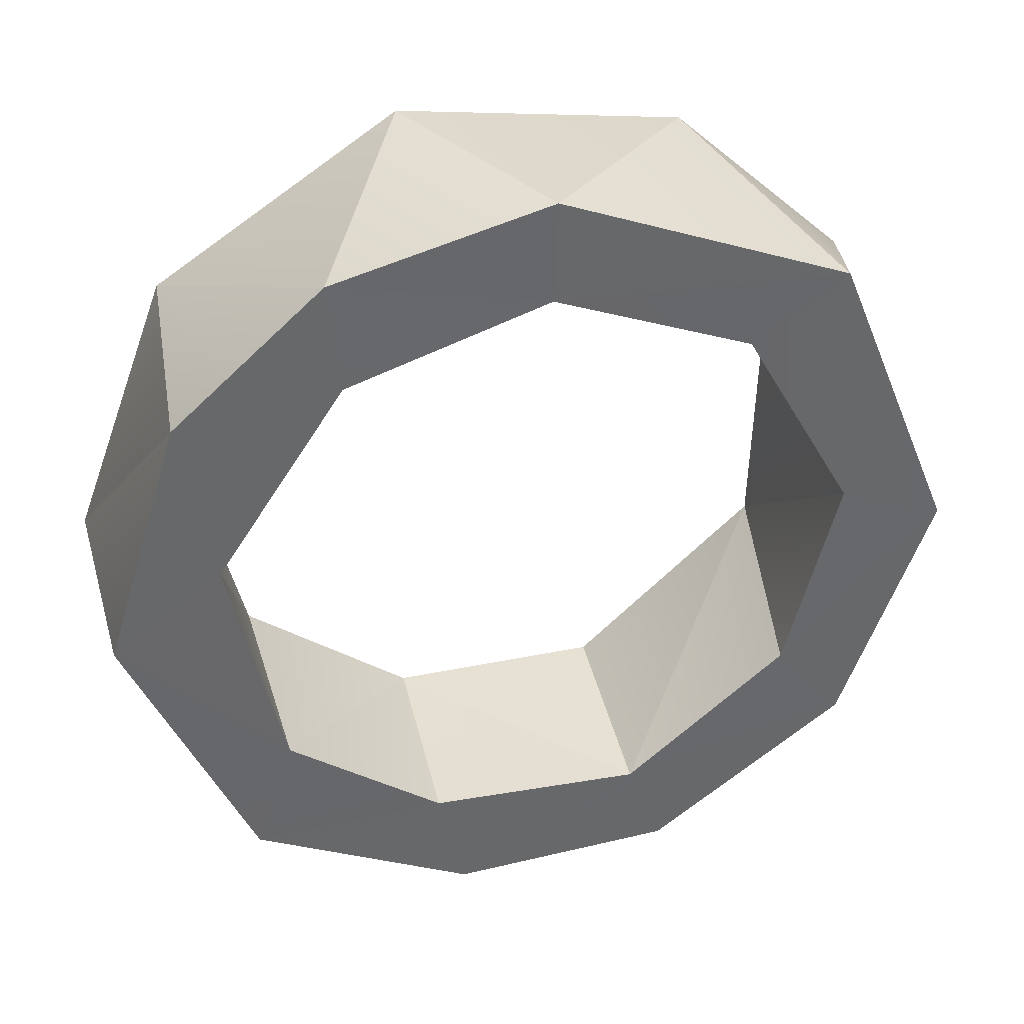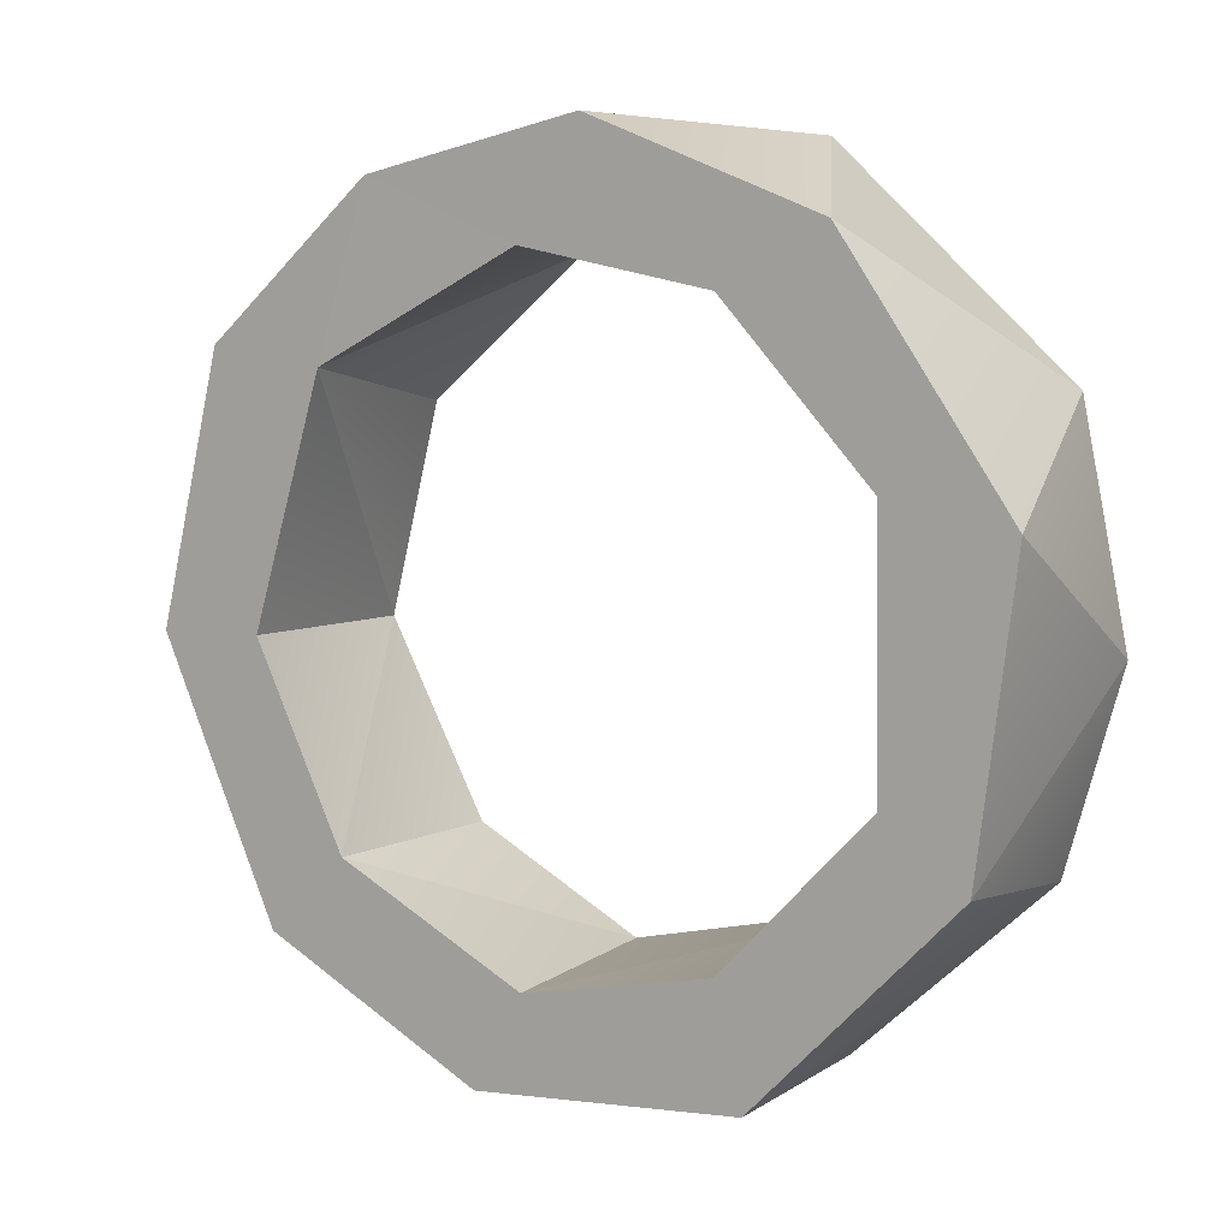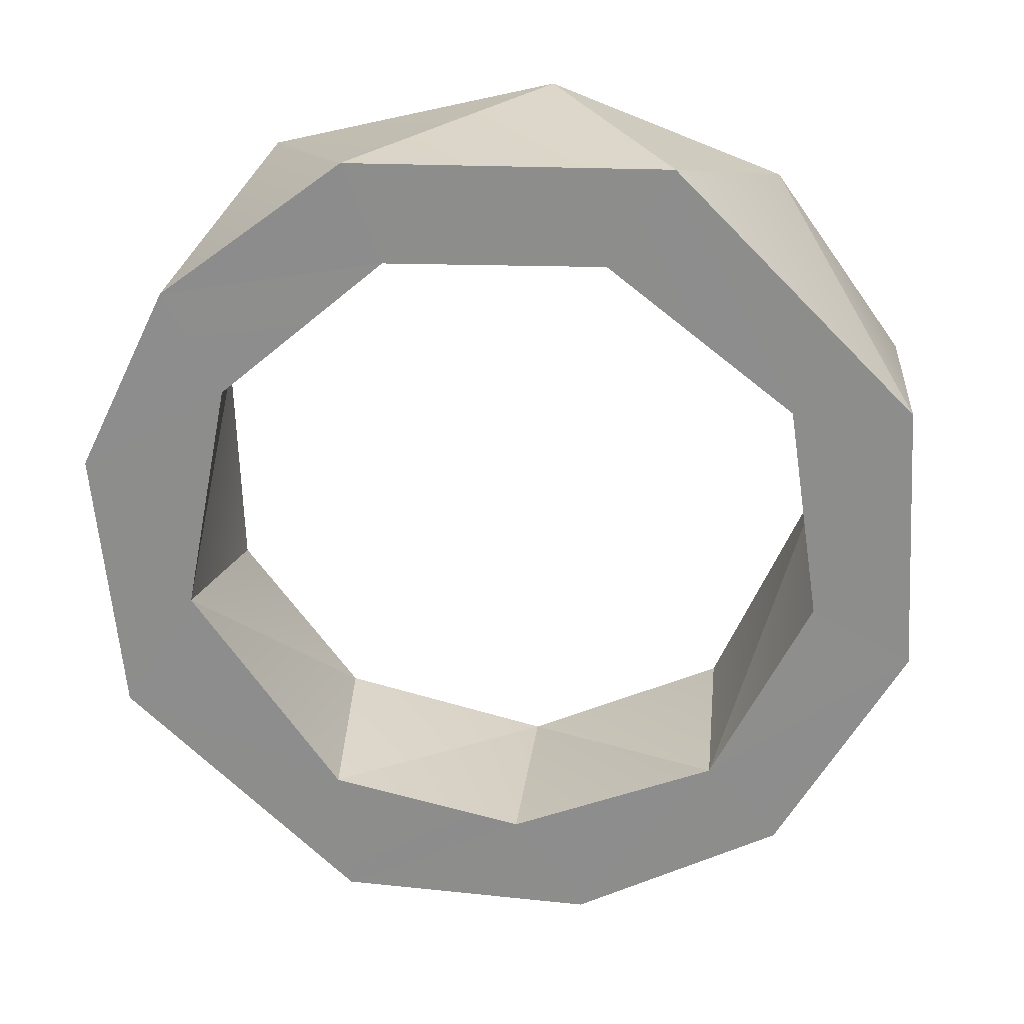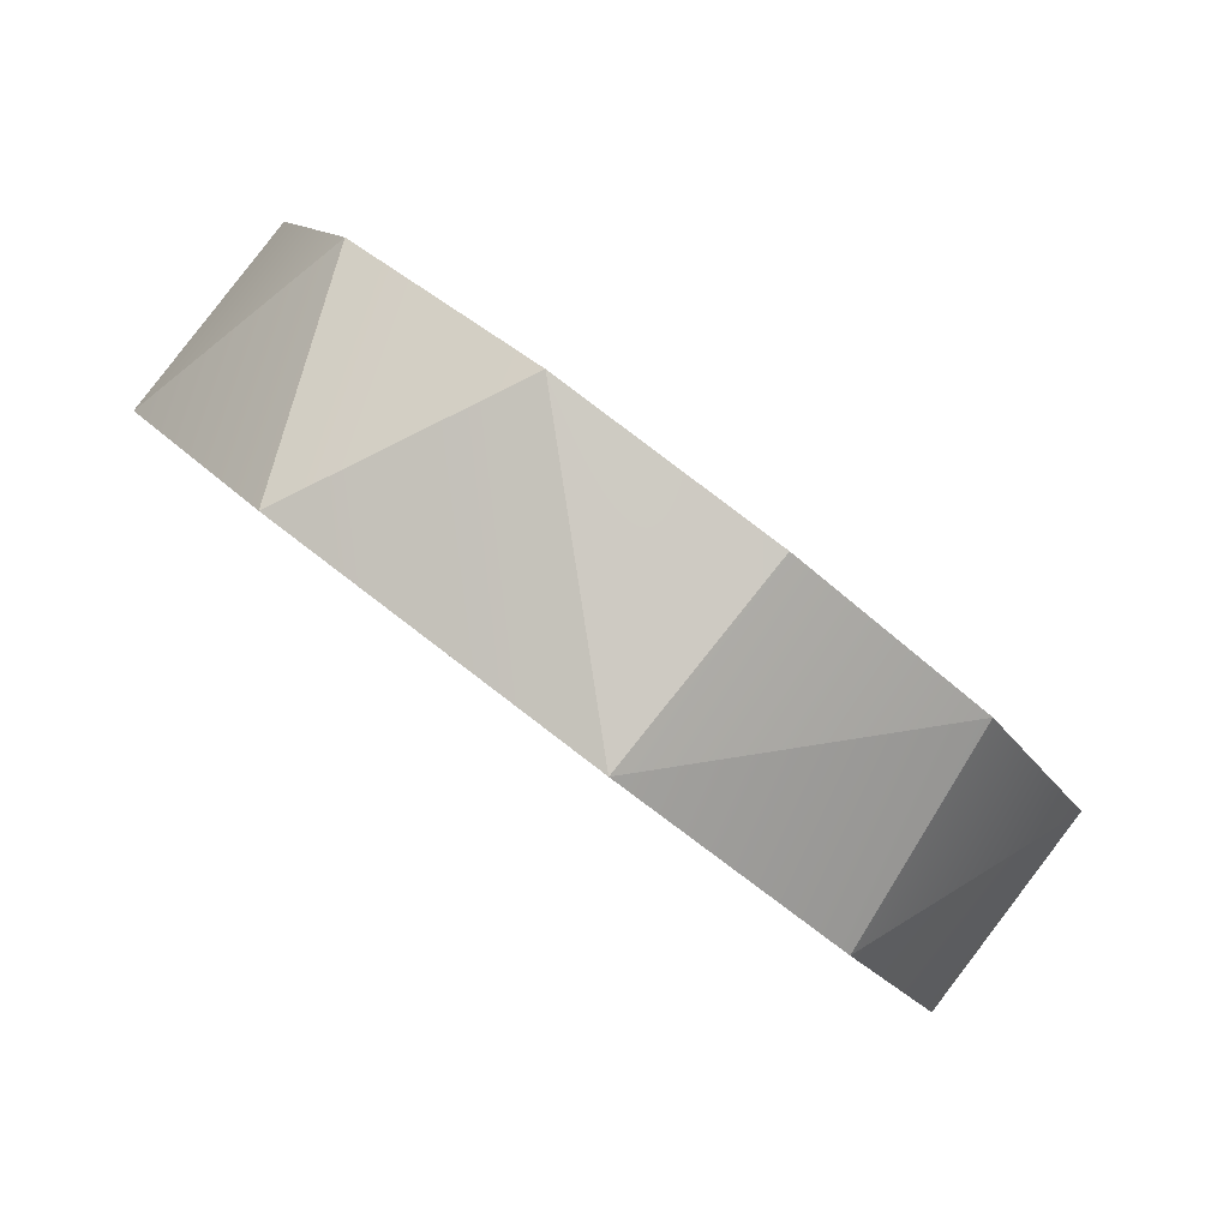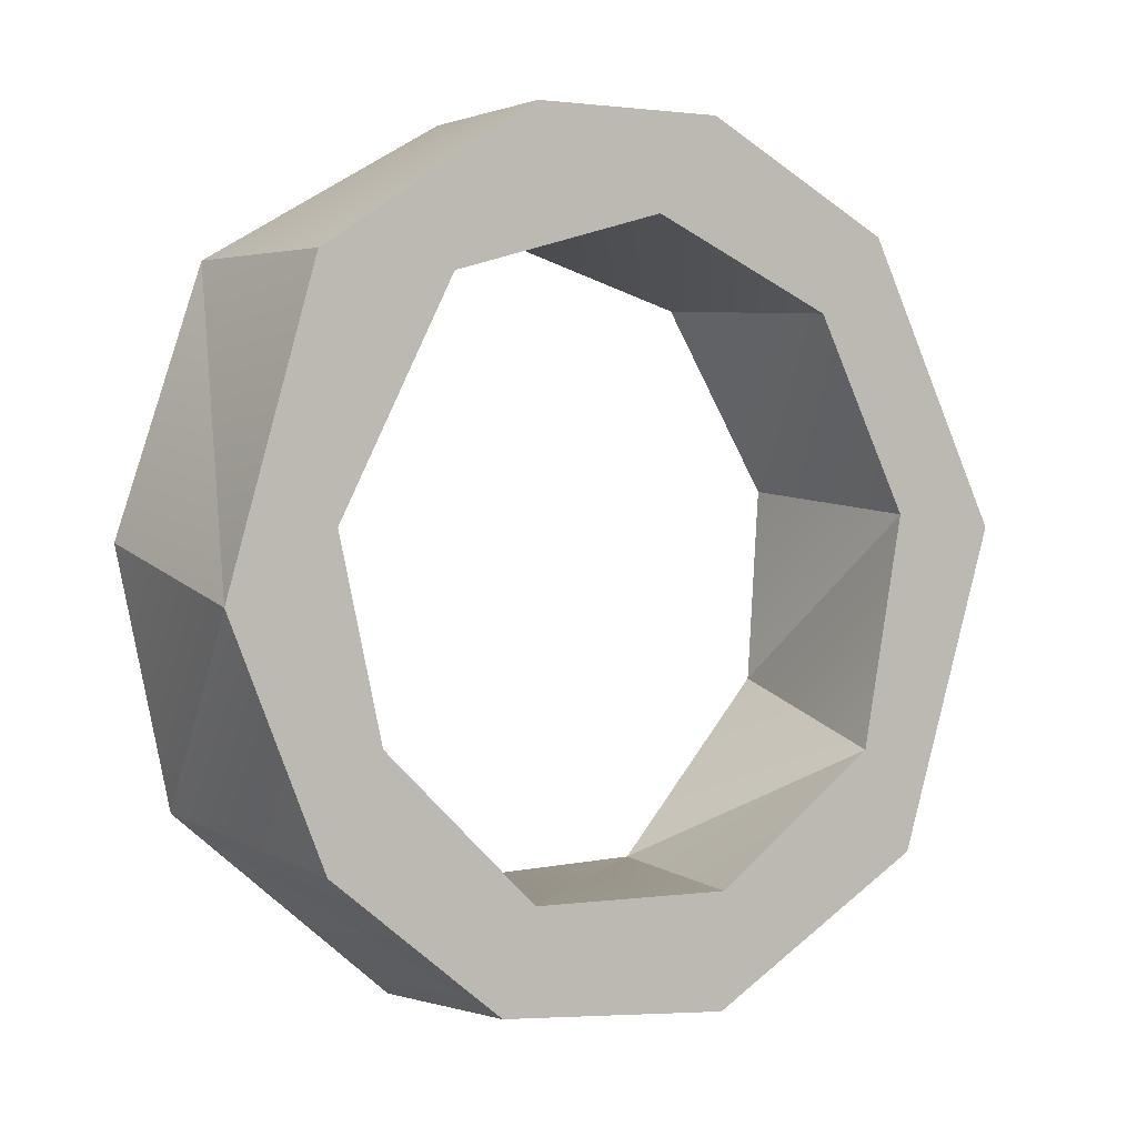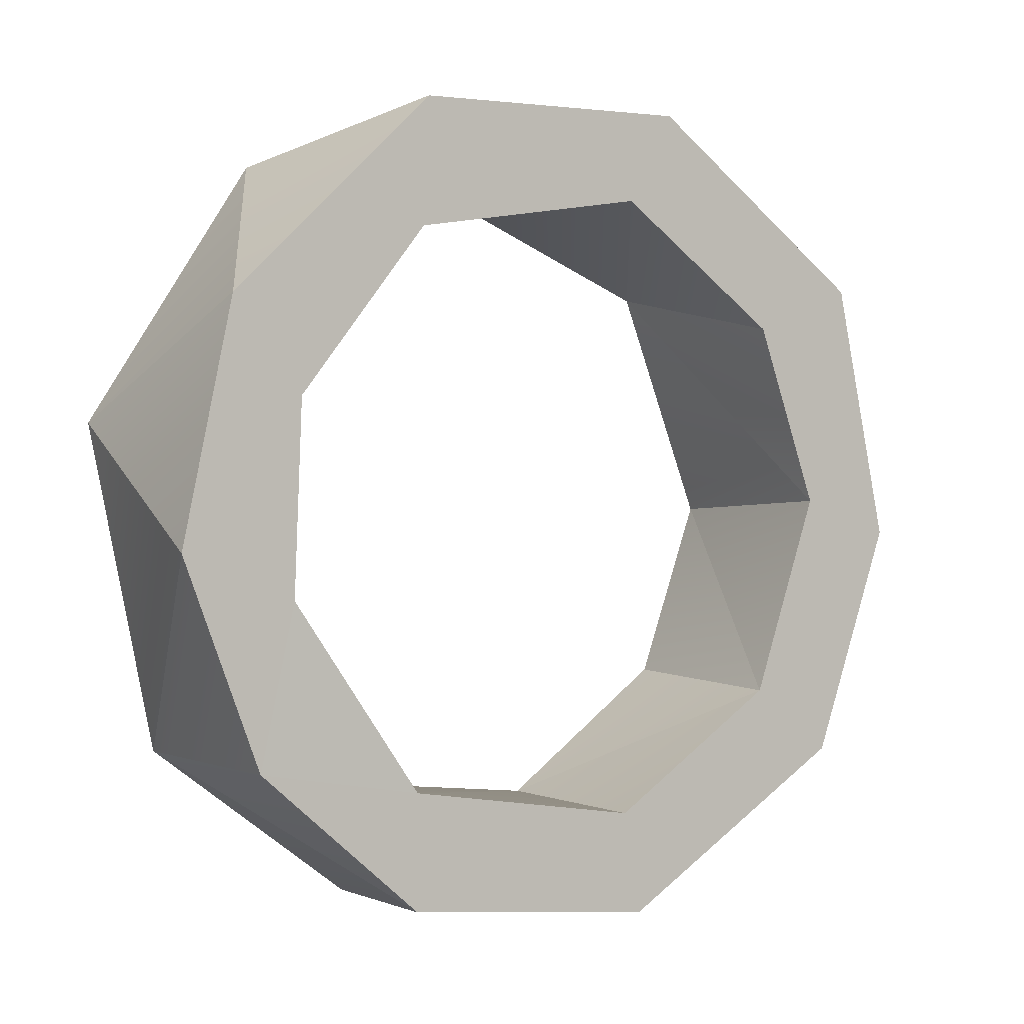
<metadata>
{"format":"obj","ext":"obj","renderer":"f3d","projection":"perspective","resolution":1024,"background":"white","views":[{"elev":-13.7,"azim":-22.5,"up":"+Z"},{"elev":71.7,"azim":-125.6,"up":"+Z"},{"elev":-24.9,"azim":6.9,"up":"+Z"},{"elev":15.6,"azim":68.0,"up":"+Z"},{"elev":-69.7,"azim":-64.3,"up":"+Z"},{"elev":67.1,"azim":121.5,"up":"+Z"}]}
</metadata>
<code>
v -0.253 -0.4748 0.8272
v -0.253 -0.4748 0.8272
v -0.253 -0.4748 0.8272
v -0.253 -0.4748 0.8272
v -0.253 -0.4748 0.8272
v -0.2516 -0.4747 0.8271
v -0.2516 -0.4747 0.8271
v -0.2516 -0.4747 0.8271
v -0.2516 -0.4747 0.8271
v -0.2516 -0.4747 0.8271
v -0.2516 -0.4747 0.8271
v -0.2516 -0.4747 0.8271
v -0.2539 -0.4744 0.8269
v -0.2539 -0.4744 0.8269
v -0.2539 -0.4744 0.8269
v -0.2539 -0.4744 0.8269
v -0.2539 -0.4744 0.8269
v -0.2539 -0.4744 0.8269
v -0.2529 -0.4744 0.8269
v -0.2529 -0.4744 0.8269
v -0.2529 -0.4744 0.8269
v -0.2529 -0.4744 0.8269
v -0.2529 -0.4744 0.8269
v -0.2529 -0.4744 0.8269
v -0.2529 -0.4744 0.8269
v -0.2519 -0.4744 0.8269
v -0.2519 -0.4744 0.8269
v -0.2519 -0.4744 0.8269
v -0.2519 -0.4744 0.8269
v -0.2519 -0.4744 0.8269
v -0.2505 -0.4737 0.8263
v -0.2505 -0.4737 0.8263
v -0.2505 -0.4737 0.8263
v -0.2505 -0.4737 0.8263
v -0.2505 -0.4737 0.8263
v -0.2505 -0.4737 0.8263
v -0.2505 -0.4737 0.8263
v -0.2537 -0.474 0.8265
v -0.2537 -0.474 0.8265
v -0.2537 -0.474 0.8265
v -0.2537 -0.474 0.8265
v -0.2537 -0.474 0.8265
v -0.2537 -0.474 0.8265
v -0.2511 -0.4738 0.8264
v -0.2511 -0.4738 0.8264
v -0.2511 -0.4738 0.8264
v -0.2511 -0.4738 0.8264
v -0.2511 -0.4738 0.8264
v -0.2511 -0.4738 0.8264
v -0.2544 -0.4737 0.8263
v -0.2544 -0.4737 0.8263
v -0.2544 -0.4737 0.8263
v -0.2544 -0.4737 0.8263
v -0.2544 -0.4737 0.8263
v -0.2544 -0.4737 0.8263
v -0.254 -0.4732 0.8258
v -0.254 -0.4732 0.8258
v -0.254 -0.4732 0.8258
v -0.254 -0.4732 0.8258
v -0.254 -0.4732 0.8258
v -0.254 -0.4732 0.8258
v -0.254 -0.4732 0.8258
v -0.2544 -0.4728 0.8255
v -0.2544 -0.4728 0.8255
v -0.2544 -0.4728 0.8255
v -0.2544 -0.4728 0.8255
v -0.2544 -0.4728 0.8255
v -0.251 -0.473 0.8257
v -0.251 -0.473 0.8257
v -0.251 -0.473 0.8257
v -0.251 -0.473 0.8257
v -0.251 -0.473 0.8257
v -0.2506 -0.4728 0.8255
v -0.2506 -0.4728 0.8255
v -0.2506 -0.4728 0.8255
v -0.2506 -0.4728 0.8255
v -0.2506 -0.4728 0.8255
v -0.2506 -0.4728 0.8255
v -0.2516 -0.4723 0.8252
v -0.2516 -0.4723 0.8252
v -0.2516 -0.4723 0.8252
v -0.2516 -0.4723 0.8252
v -0.2516 -0.4723 0.8252
v -0.2516 -0.4723 0.8252
v -0.2516 -0.4723 0.8252
v -0.2516 -0.4723 0.8252
v -0.2534 -0.4724 0.8252
v -0.2534 -0.4724 0.8252
v -0.2534 -0.4724 0.8252
v -0.2534 -0.4724 0.8252
v -0.2534 -0.4724 0.8252
v -0.2534 -0.4724 0.8252
v -0.2513 -0.4721 0.8249
v -0.2513 -0.4721 0.8249
v -0.2513 -0.4721 0.8249
v -0.2513 -0.4721 0.8249
v -0.2513 -0.4721 0.8249
v -0.2534 -0.4719 0.8248
v -0.2534 -0.4719 0.8248
v -0.2534 -0.4719 0.8248
v -0.2534 -0.4719 0.8248
v -0.2534 -0.4719 0.8248
v -0.2534 -0.4719 0.8248
v -0.2534 -0.4719 0.8248
v -0.2526 -0.4721 0.825
v -0.2526 -0.4721 0.825
v -0.2526 -0.4721 0.825
v -0.2526 -0.4721 0.825
v -0.2526 -0.4721 0.825
v -0.2523 -0.4718 0.8247
v -0.2523 -0.4718 0.8247
v -0.2523 -0.4718 0.8247
v -0.2523 -0.4718 0.8247
v -0.2523 -0.4718 0.8247
v -0.2521 -0.4742 0.828
v -0.2521 -0.4742 0.828
v -0.2521 -0.4742 0.828
v -0.2521 -0.4742 0.828
v -0.2521 -0.4742 0.828
v -0.2521 -0.4742 0.828
v -0.2535 -0.474 0.8279
v -0.2535 -0.474 0.8279
v -0.2535 -0.474 0.8279
v -0.2535 -0.474 0.8279
v -0.2535 -0.474 0.8279
v -0.2535 -0.474 0.8279
v -0.2511 -0.4738 0.8277
v -0.2511 -0.4738 0.8277
v -0.2511 -0.4738 0.8277
v -0.2511 -0.4738 0.8277
v -0.2511 -0.4738 0.8277
v -0.2511 -0.4738 0.8277
v -0.252 -0.4737 0.8277
v -0.252 -0.4737 0.8277
v -0.252 -0.4737 0.8277
v -0.252 -0.4737 0.8277
v -0.252 -0.4737 0.8277
v -0.252 -0.4737 0.8277
v -0.253 -0.4737 0.8277
v -0.253 -0.4737 0.8277
v -0.253 -0.4737 0.8277
v -0.253 -0.4737 0.8277
v -0.253 -0.4737 0.8277
v -0.253 -0.4737 0.8277
v -0.2513 -0.4733 0.8273
v -0.2513 -0.4733 0.8273
v -0.2513 -0.4733 0.8273
v -0.2513 -0.4733 0.8273
v -0.2513 -0.4733 0.8273
v -0.2513 -0.4733 0.8273
v -0.2544 -0.4732 0.8272
v -0.2544 -0.4732 0.8272
v -0.2544 -0.4732 0.8272
v -0.2544 -0.4732 0.8272
v -0.2544 -0.4732 0.8272
v -0.2539 -0.4731 0.8271
v -0.2539 -0.4731 0.8271
v -0.2539 -0.4731 0.8271
v -0.2539 -0.4731 0.8271
v -0.2539 -0.4731 0.8271
v -0.2539 -0.4731 0.8271
v -0.2539 -0.4731 0.8271
v -0.2506 -0.4731 0.8271
v -0.2506 -0.4731 0.8271
v -0.2506 -0.4731 0.8271
v -0.2506 -0.4731 0.8271
v -0.2506 -0.4731 0.8271
v -0.251 -0.4725 0.8266
v -0.251 -0.4725 0.8266
v -0.251 -0.4725 0.8266
v -0.251 -0.4725 0.8266
v -0.251 -0.4725 0.8266
v -0.251 -0.4725 0.8266
v -0.251 -0.4725 0.8266
v -0.2544 -0.4721 0.8263
v -0.2544 -0.4721 0.8263
v -0.2544 -0.4721 0.8263
v -0.2544 -0.4721 0.8263
v -0.2544 -0.4721 0.8263
v -0.2544 -0.4721 0.8263
v -0.2544 -0.4721 0.8263
v -0.2544 -0.4721 0.8263
v -0.2505 -0.4723 0.8264
v -0.2505 -0.4723 0.8264
v -0.2505 -0.4723 0.8264
v -0.2505 -0.4723 0.8264
v -0.2505 -0.4723 0.8264
v -0.2505 -0.4723 0.8264
v -0.254 -0.4724 0.8265
v -0.254 -0.4724 0.8265
v -0.254 -0.4724 0.8265
v -0.254 -0.4724 0.8265
v -0.2516 -0.4717 0.8259
v -0.2516 -0.4717 0.8259
v -0.2516 -0.4717 0.8259
v -0.2516 -0.4717 0.8259
v -0.2516 -0.4717 0.8259
v -0.2516 -0.4717 0.8259
v -0.2535 -0.4718 0.826
v -0.2535 -0.4718 0.826
v -0.2535 -0.4718 0.826
v -0.2535 -0.4718 0.826
v -0.2535 -0.4718 0.826
v -0.2535 -0.4718 0.826
v -0.2535 -0.4718 0.826
v -0.2512 -0.4714 0.8257
v -0.2512 -0.4714 0.8257
v -0.2512 -0.4714 0.8257
v -0.2512 -0.4714 0.8257
v -0.2512 -0.4714 0.8257
v -0.2536 -0.4714 0.8256
v -0.2536 -0.4714 0.8256
v -0.2536 -0.4714 0.8256
v -0.2536 -0.4714 0.8256
v -0.2525 -0.4715 0.8257
v -0.2525 -0.4715 0.8257
v -0.2525 -0.4715 0.8257
v -0.2525 -0.4715 0.8257
v -0.2525 -0.4715 0.8257
v -0.2525 -0.4715 0.8257
v -0.2525 -0.4711 0.8254
v -0.2525 -0.4711 0.8254
v -0.2525 -0.4711 0.8254
v -0.2525 -0.4711 0.8254
v -0.2525 -0.4711 0.8254
v -0.2525 -0.4711 0.8254
v -0.2525 -0.4711 0.8254
v -0.2525 -0.4711 0.8254
f 128 33 166
f 165 34 186
f 185 31 78
f 187 73 209
f 208 77 93
f 207 95 222
f 221 97 111
f 228 113 102
f 227 101 211
f 212 98 181
f 177 99 66
f 180 65 52
f 178 50 153
f 154 53 15
f 155 14 124
f 125 13 1
f 122 4 120
f 119 5 12
f 118 9 129
f 131 11 32
f 47 35 10
f 46 8 27
f 28 7 22
f 23 6 2
f 24 3 16
f 25 17 39
f 38 18 51
f 42 54 57
f 60 55 64
f 56 67 89
f 92 63 103
f 88 104 105
f 108 100 114
f 107 110 84
f 85 112 94
f 86 96 74
f 79 75 70
f 68 76 37
f 69 36 45
f 106 215 91
f 90 219 199
f 87 203 61
f 59 200 192
f 62 189 162
f 58 156 43
f 41 160 141
f 40 142 20
f 19 143 134
f 21 135 26
f 29 138 145
f 30 149 49
f 48 146 169
f 44 173 72
f 71 172 80
f 81 171 195
f 82 196 218
f 83 217 109
f 148 130 167
f 147 164 168
f 170 163 188
f 174 183 197
f 193 184 210
f 194 206 226
f 198 225 220
f 216 224 201
f 202 223 213
f 204 214 182
f 205 176 190
f 191 175 159
f 158 179 152
f 157 151 121
f 161 126 140
f 139 123 115
f 144 116 137
f 136 117 127
f 133 132 150

</code>
